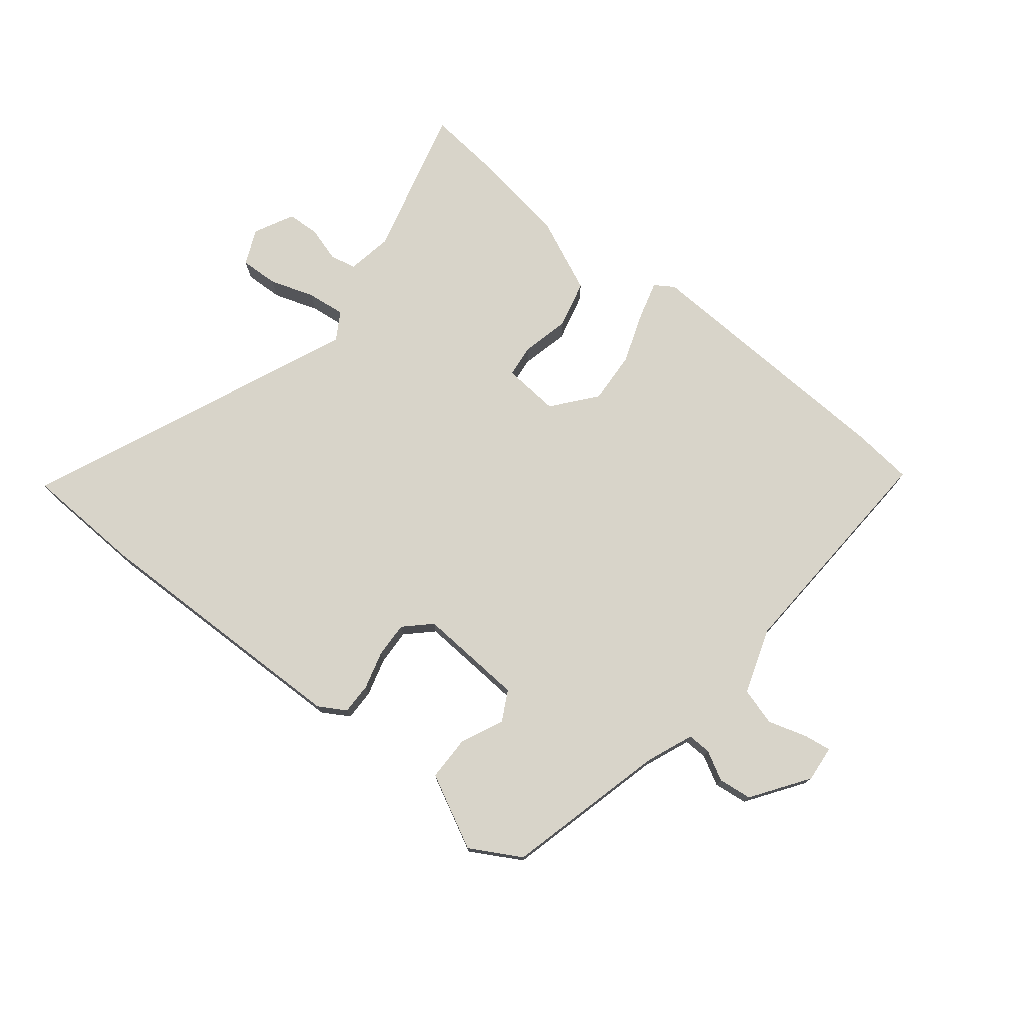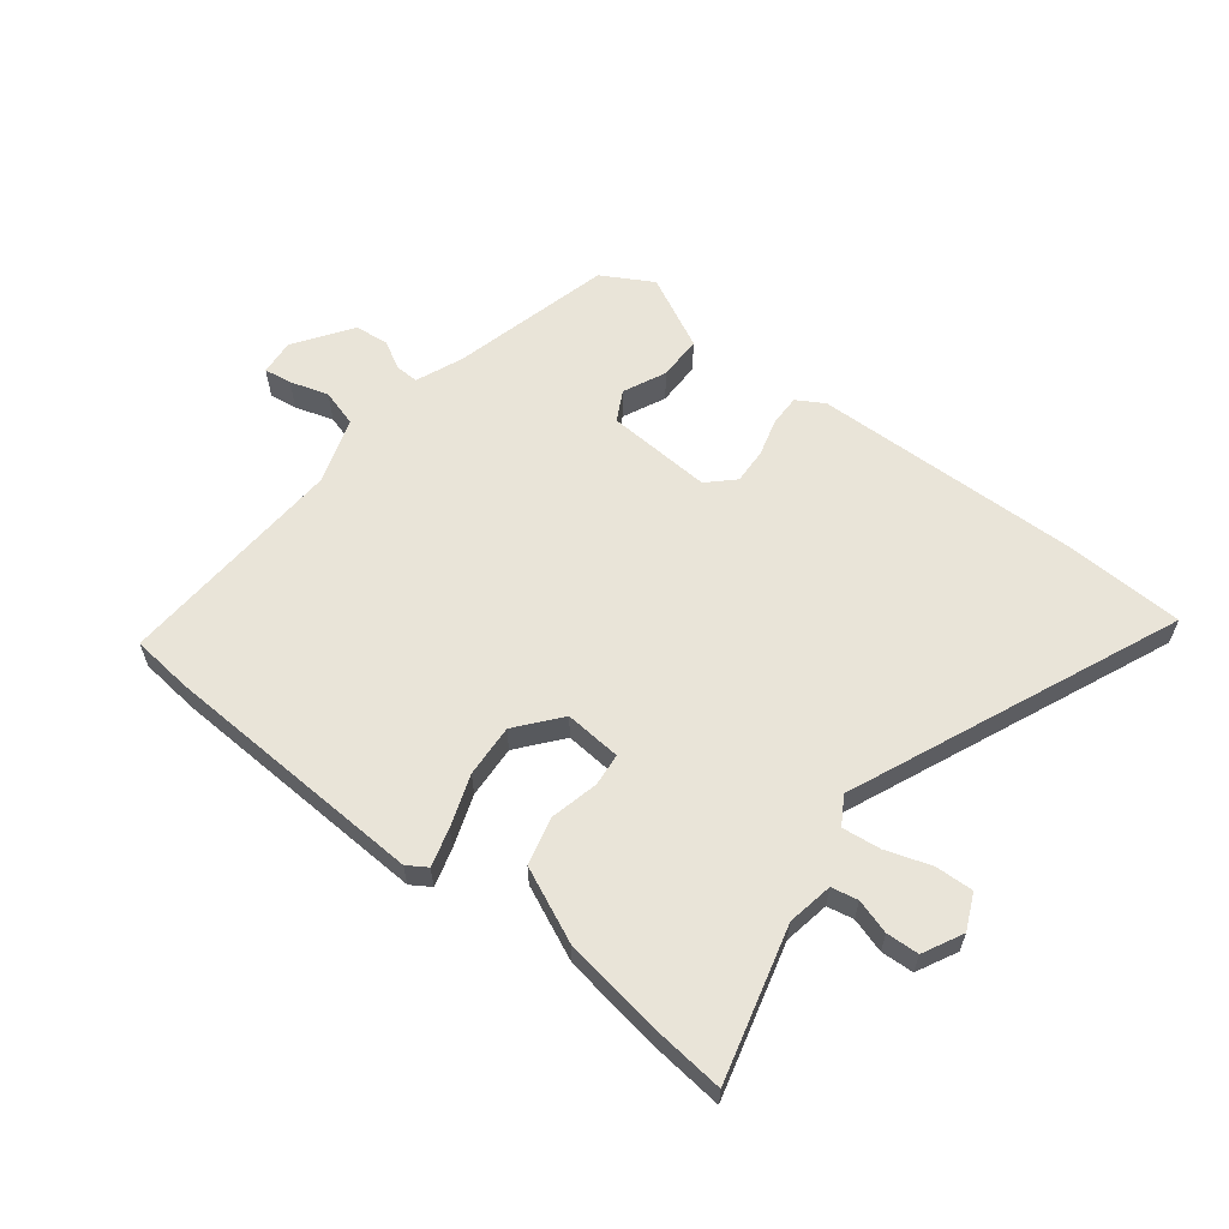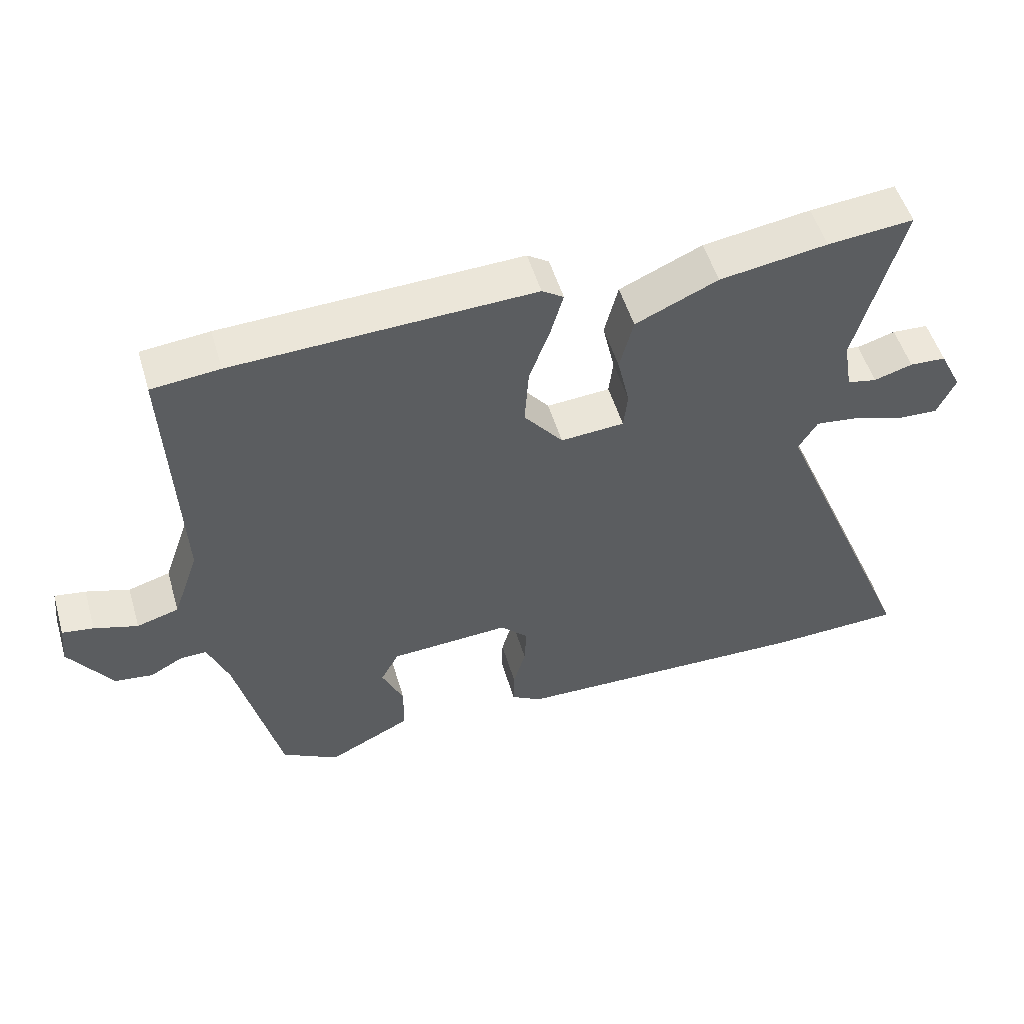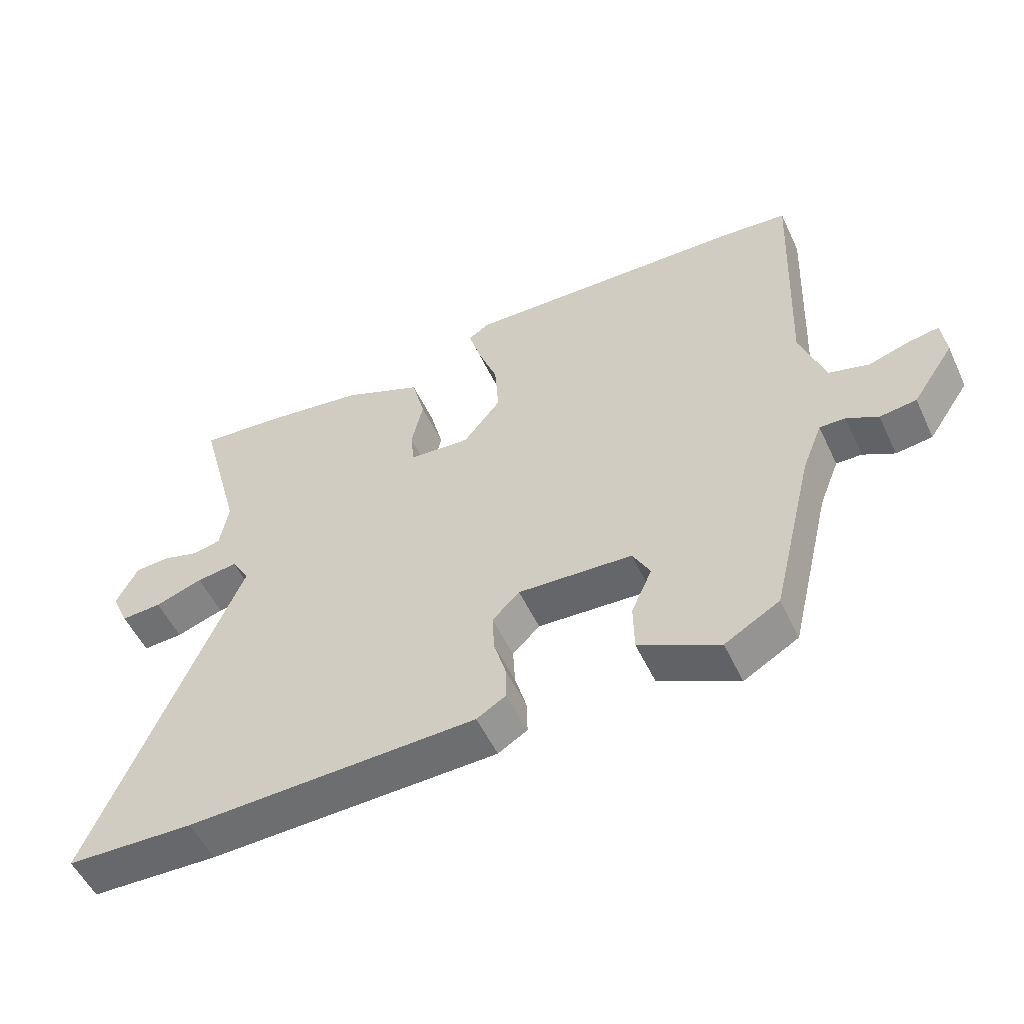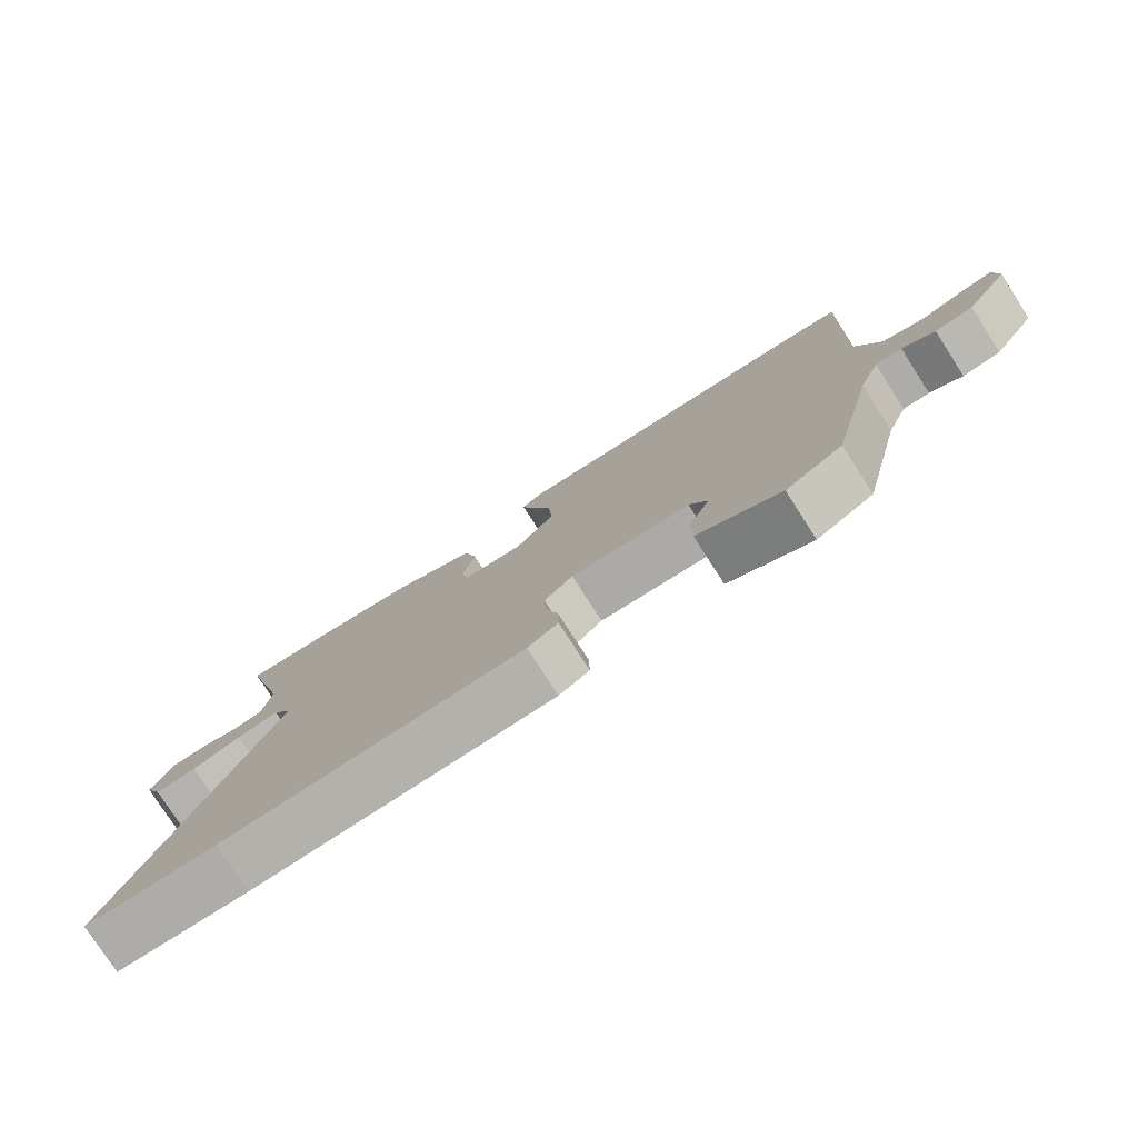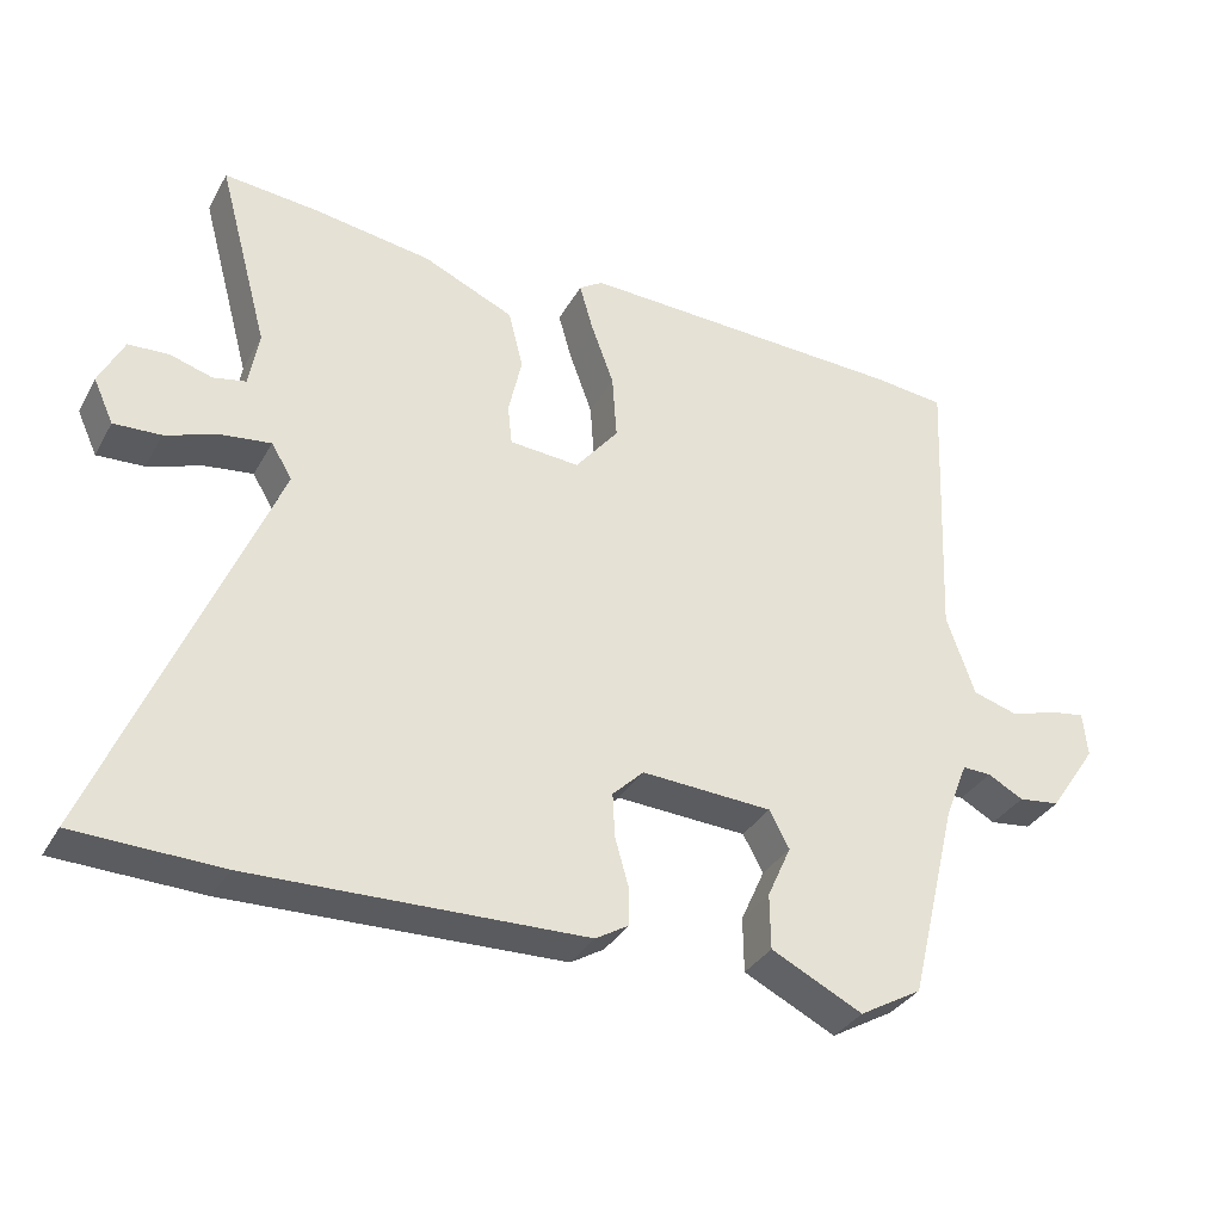
<metadata>
{"format":"obj","ext":"obj","renderer":"f3d","projection":"perspective","resolution":1024,"background":"white","views":[{"elev":75.2,"azim":-141.0,"up":"+Y"},{"elev":60.1,"azim":38.3,"up":"+Y"},{"elev":52.2,"azim":-16.4,"up":"+Z"},{"elev":-53.5,"azim":-155.0,"up":"+Z"},{"elev":-78.0,"azim":-147.2,"up":"+Z"},{"elev":-33.8,"azim":154.5,"up":"+Z"}]}
</metadata>
<code>
v -0.402 0.07 -0.464
v -0.467 0.07 -0.197
v -0.498 0.07 -0.119
v -0.537 0.07 -0.12
v -0.585 0.07 -0.146
v -0.641 0.07 -0.139
v -0.705 0.07 -0.045
v -0.699 0.07 0.015
v -0.653 0.07 0.008
v -0.589 0.07 -0.012
v -0.527 0.07 0.006
v -0.489 0.07 0.115
v -0.506 0.07 0.499
v -0.406 0.07 0.509
v 0.036 0.07 0.526
v 0.068 0.07 0.505
v 0.05 0.07 0.442
v 0.019 0.07 0.357
v 0.013 0.07 0.27
v 0.071 0.07 0.198
v 0.165 0.07 0.205
v 0.171 0.07 0.259
v 0.153 0.07 0.339
v 0.173 0.07 0.418
v 0.295 0.07 0.472
v 0.454 0.07 0.496
v 0.581 0.07 0.508
v 0.513 0.07 0.257
v 0.526 0.07 0.181
v 0.57 0.07 0.172
v 0.627 0.07 0.189
v 0.681 0.07 0.186
v 0.714 0.07 0.12
v 0.687 0.07 0.061
v 0.624 0.07 0.064
v 0.55 0.07 0.089
v 0.486 0.07 0.097
v 0.458 0.07 0.051
v 0.685 0.07 -0.493
v 0.489 0.07 -0.5
v 0.042 0.07 -0.488
v -0.003 0.07 -0.461
v -0.002 0.07 -0.409
v 0.016 0.07 -0.346
v 0.019 0.07 -0.287
v -0.023 0.07 -0.246
v -0.199 0.07 -0.256
v -0.226 0.07 -0.306
v -0.194 0.07 -0.377
v -0.195 0.07 -0.451
v -0.318 0.07 -0.512
v -0.402 0 -0.464
v -0.467 0 -0.197
v -0.498 0 -0.119
v -0.537 0 -0.12
v -0.585 0 -0.146
v -0.641 0 -0.139
v -0.705 0 -0.045
v -0.699 0 0.015
v -0.653 0 0.008
v -0.589 0 -0.012
v -0.527 0 0.006
v -0.489 0 0.115
v -0.506 0 0.499
v -0.406 0 0.509
v 0.036 0 0.526
v 0.068 0 0.505
v 0.05 0 0.442
v 0.019 0 0.357
v 0.013 0 0.27
v 0.071 0 0.198
v 0.165 0 0.205
v 0.171 0 0.259
v 0.153 0 0.339
v 0.173 0 0.418
v 0.295 0 0.472
v 0.454 0 0.496
v 0.581 0 0.508
v 0.513 0 0.257
v 0.526 0 0.181
v 0.57 0 0.172
v 0.627 0 0.189
v 0.681 0 0.186
v 0.714 0 0.12
v 0.687 0 0.061
v 0.624 0 0.064
v 0.55 0 0.089
v 0.486 0 0.097
v 0.458 0 0.051
v 0.685 0 -0.493
v 0.489 0 -0.5
v 0.042 0 -0.488
v -0.003 0 -0.461
v -0.002 0 -0.409
v 0.016 0 -0.346
v 0.019 0 -0.287
v -0.023 0 -0.246
v -0.199 0 -0.256
v -0.226 0 -0.306
v -0.194 0 -0.377
v -0.195 0 -0.451
v -0.318 0 -0.512
f 48 49 50 51
f 48 51 1 2
f 47 48 2 3
f 46 47 3
f 41 42 43 44
f 41 44 45
f 38 39 40 41
f 37 38 41 45
f 33 34 35 36
f 33 36 37
f 30 31 32 33
f 29 30 33 37
f 28 29 37 45
f 22 23 24 25
f 21 22 25 26
f 15 16 17 18
f 13 14 15 18
f 12 13 18 19
f 11 12 19 20
f 7 8 9 10
f 5 6 7 10
f 4 5 10 11
f 3 4 11 20
f 27 28 45 46
f 21 26 27 46
f 3 20 21 46
f 102 101 100 99
f 53 52 102 99
f 54 53 99 98
f 54 98 97
f 95 94 93 92
f 96 95 92
f 92 91 90 89
f 96 92 89 88
f 87 86 85 84
f 88 87 84
f 84 83 82 81
f 88 84 81 80
f 96 88 80 79
f 76 75 74 73
f 77 76 73 72
f 69 68 67 66
f 69 66 65 64
f 70 69 64 63
f 71 70 63 62
f 61 60 59 58
f 61 58 57 56
f 62 61 56 55
f 71 62 55 54
f 97 96 79 78
f 97 78 77 72
f 97 72 71 54
f 1 52 53 2
f 2 53 54 3
f 3 54 55 4
f 4 55 56 5
f 5 56 57 6
f 6 57 58 7
f 7 58 59 8
f 8 59 60 9
f 9 60 61 10
f 10 61 62 11
f 11 62 63 12
f 12 63 64 13
f 13 64 65 14
f 14 65 66 15
f 15 66 67 16
f 16 67 68 17
f 17 68 69 18
f 18 69 70 19
f 19 70 71 20
f 20 71 72 21
f 21 72 73 22
f 22 73 74 23
f 23 74 75 24
f 24 75 76 25
f 25 76 77 26
f 26 77 78 27
f 27 78 79 28
f 28 79 80 29
f 29 80 81 30
f 30 81 82 31
f 31 82 83 32
f 32 83 84 33
f 33 84 85 34
f 34 85 86 35
f 35 86 87 36
f 36 87 88 37
f 37 88 89 38
f 38 89 90 39
f 39 90 91 40
f 40 91 92 41
f 41 92 93 42
f 42 93 94 43
f 43 94 95 44
f 44 95 96 45
f 45 96 97 46
f 46 97 98 47
f 47 98 99 48
f 48 99 100 49
f 49 100 101 50
f 50 101 102 51
f 51 102 52 1

</code>
